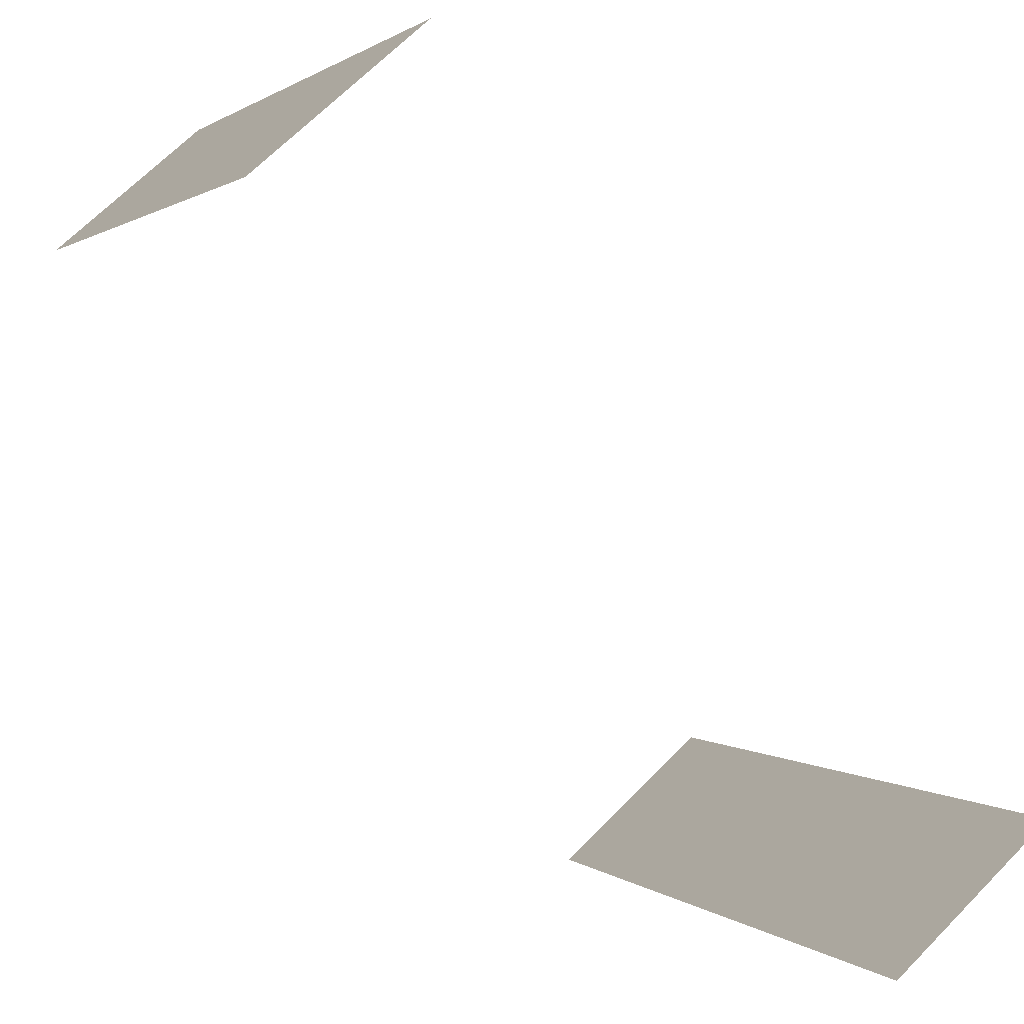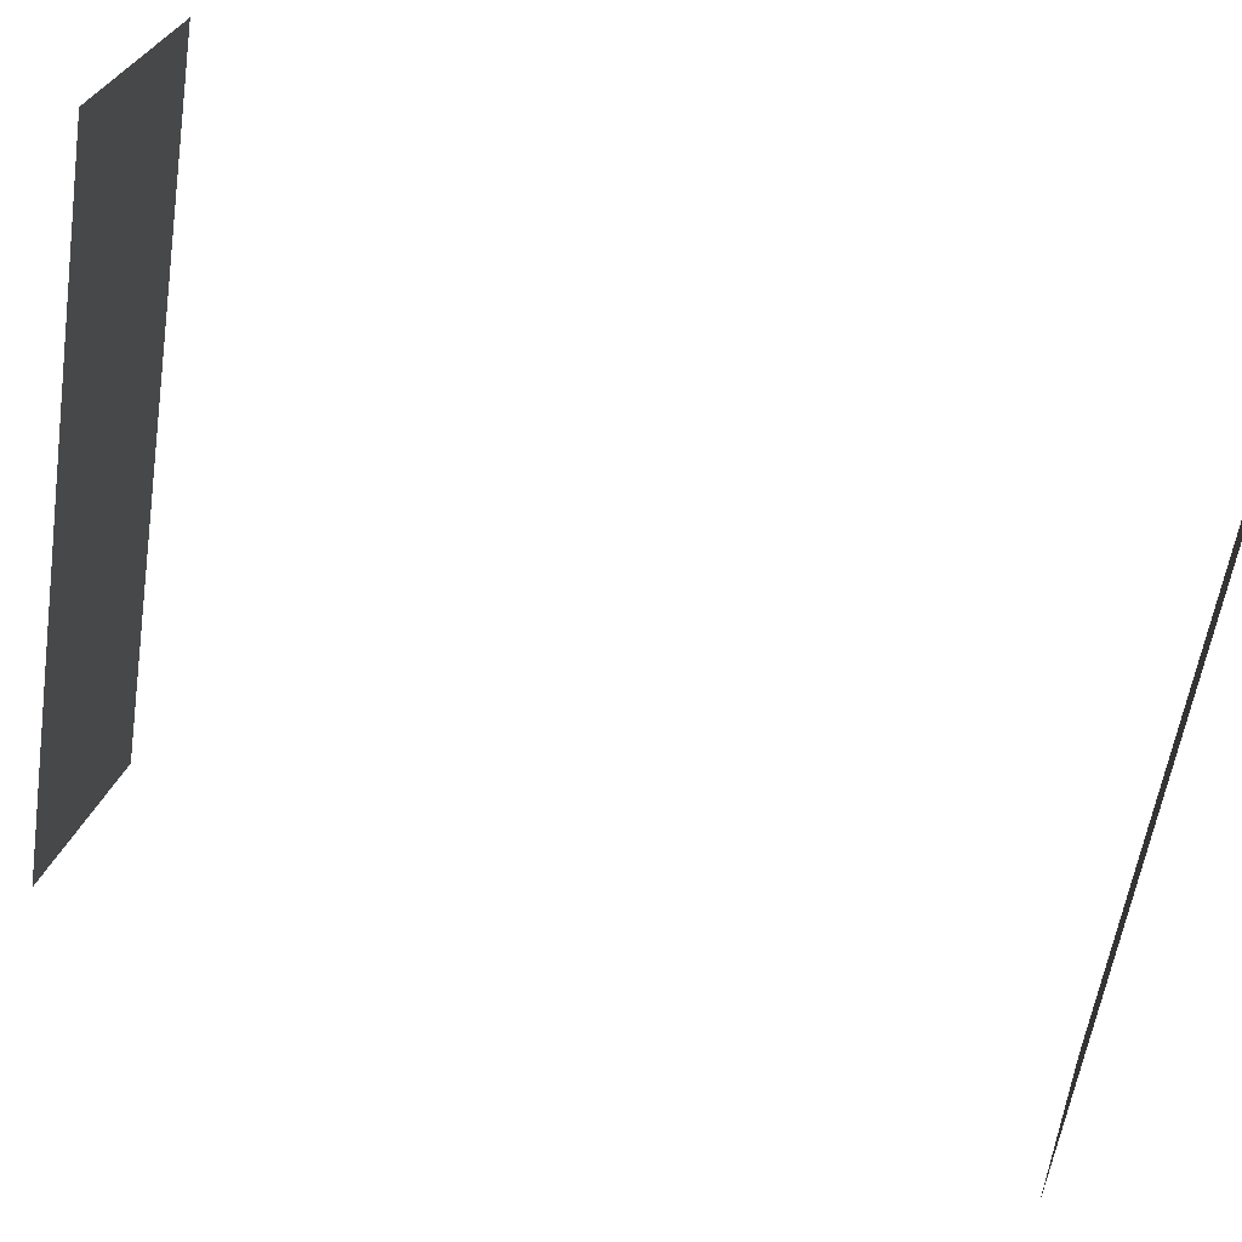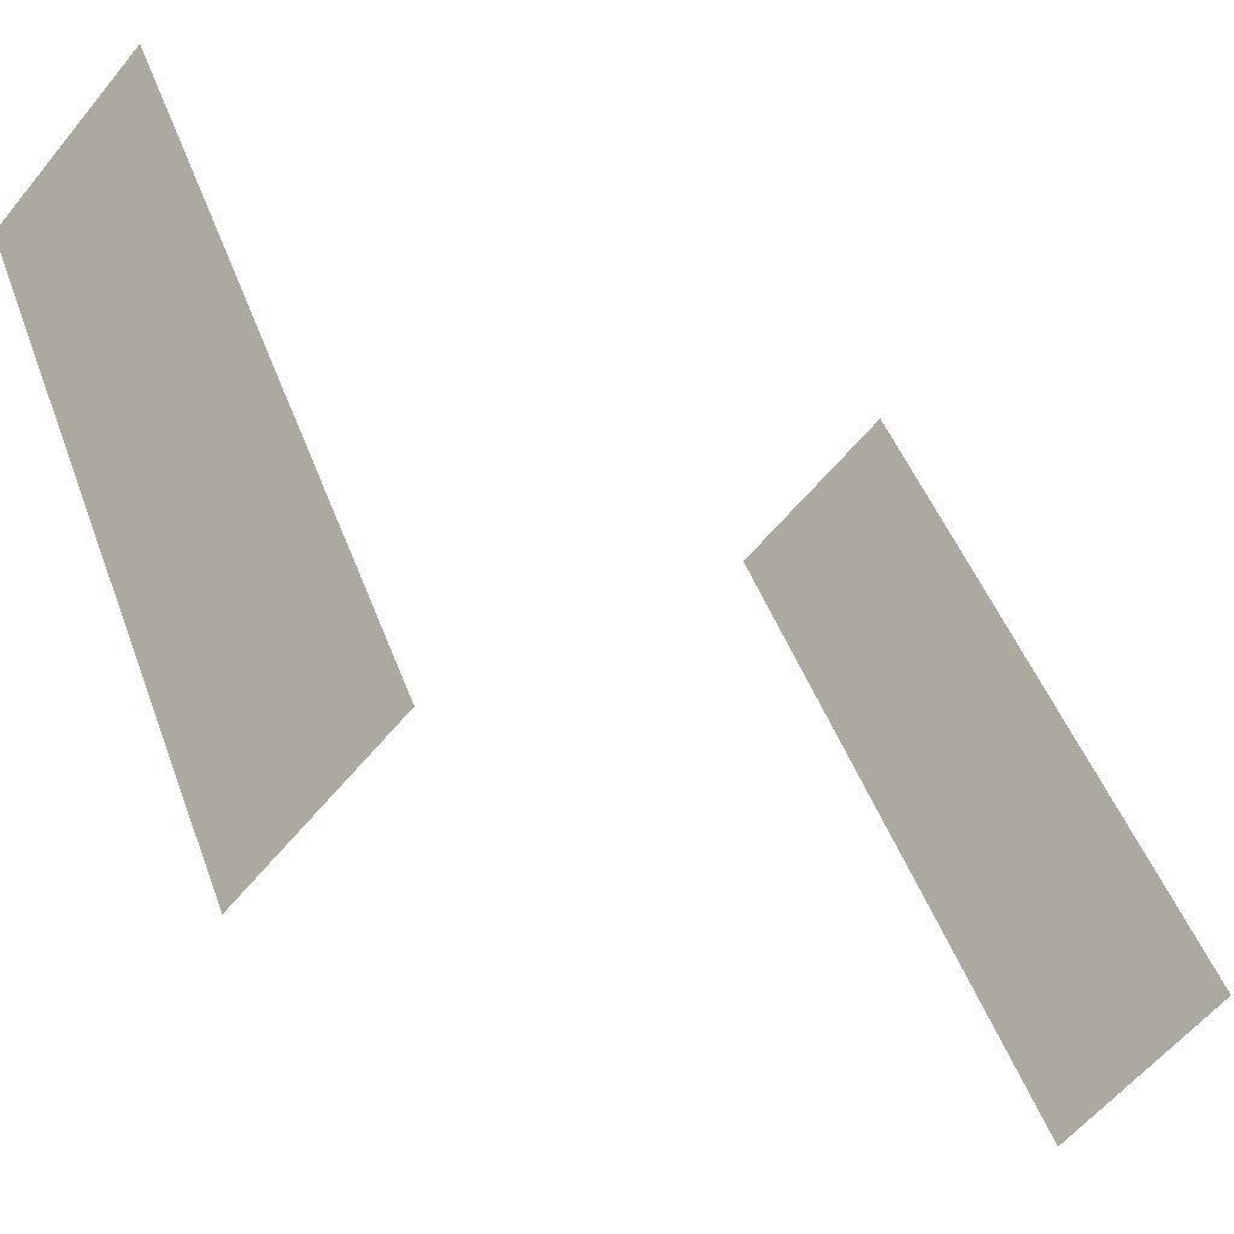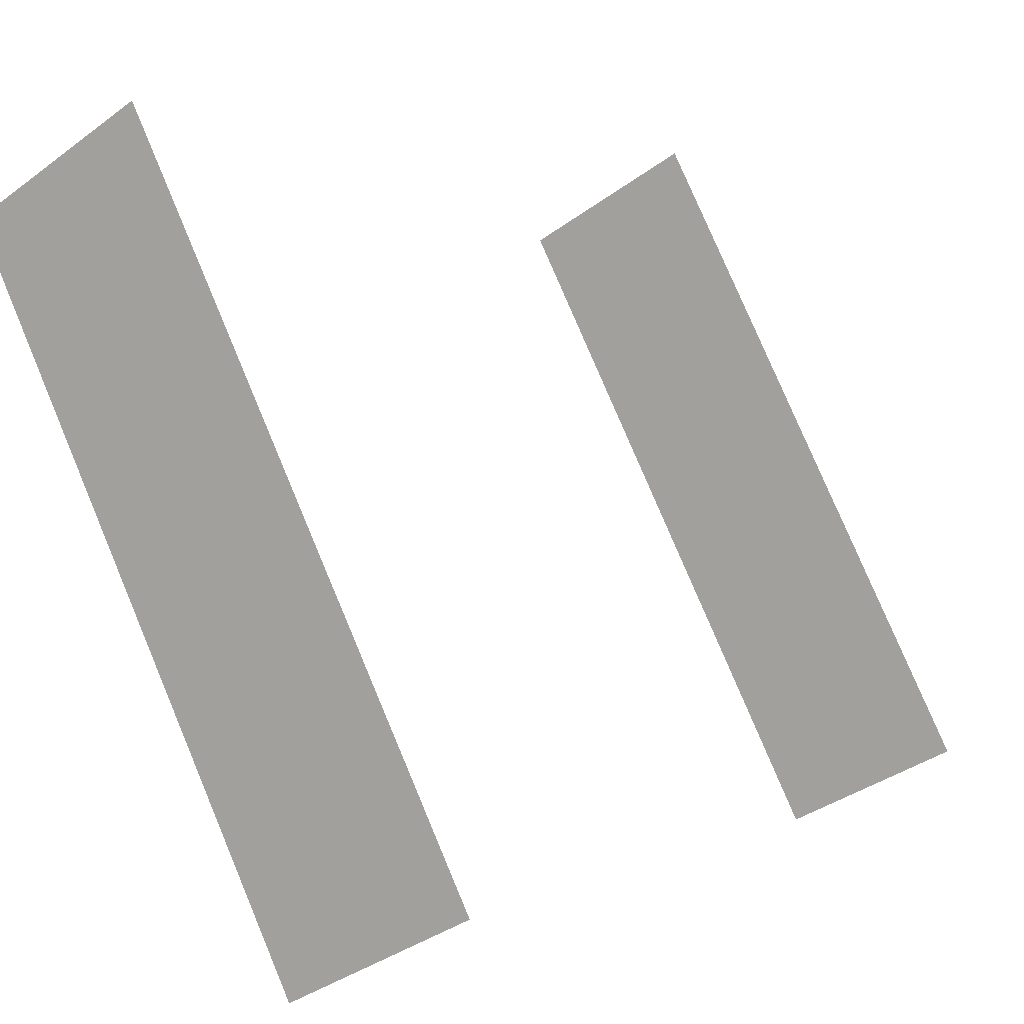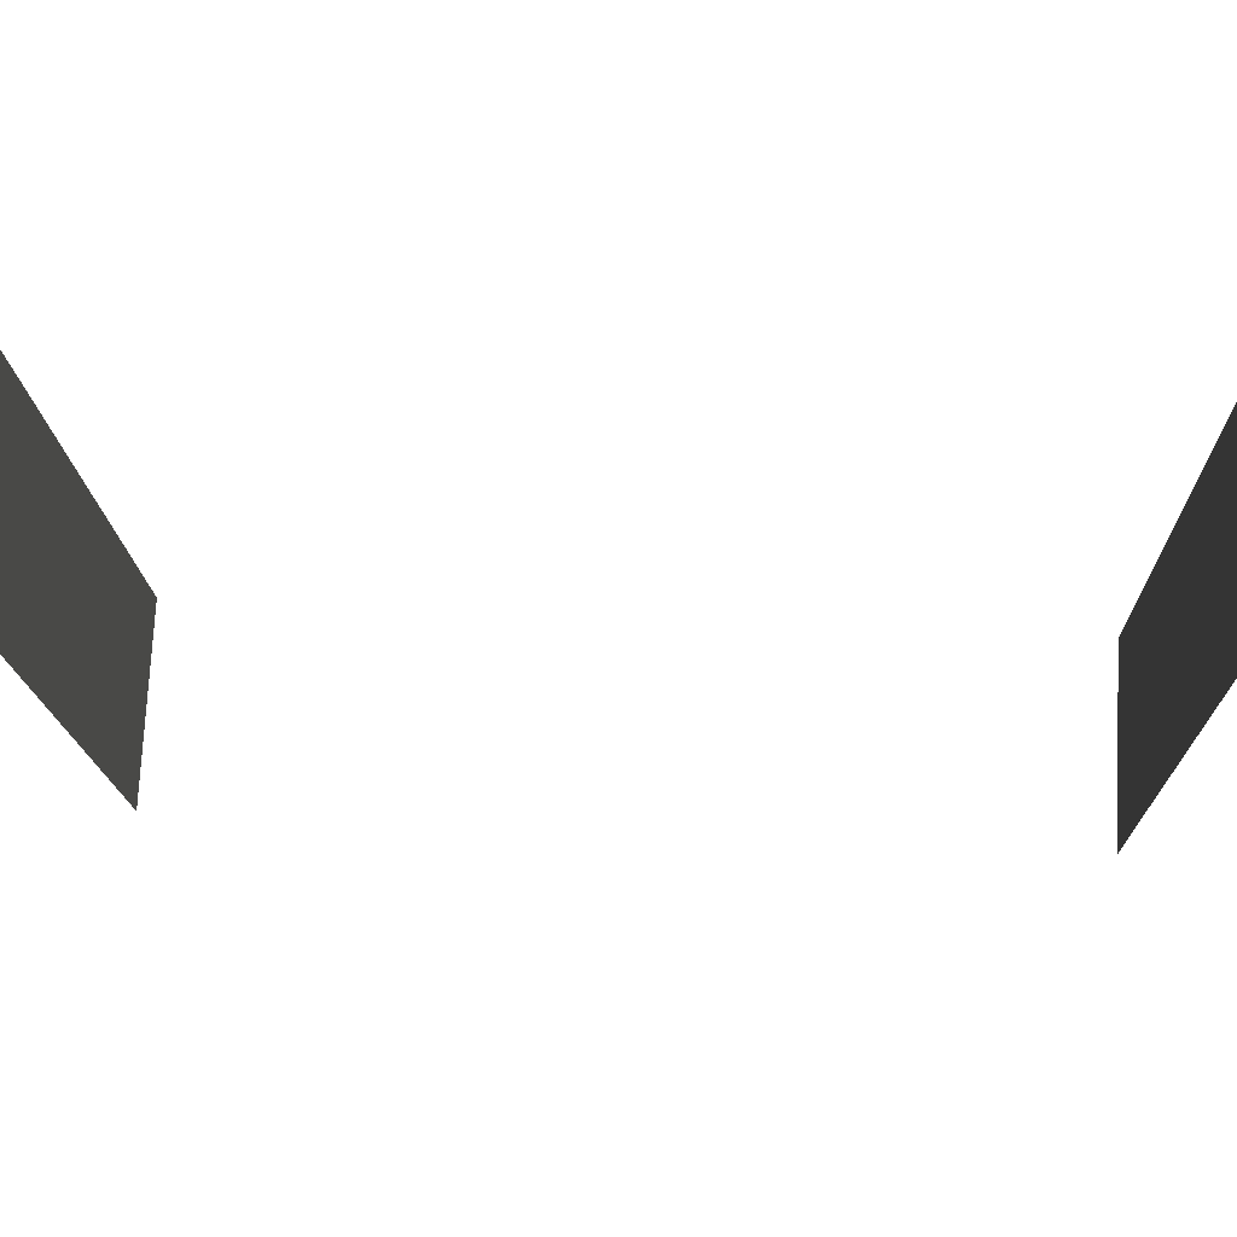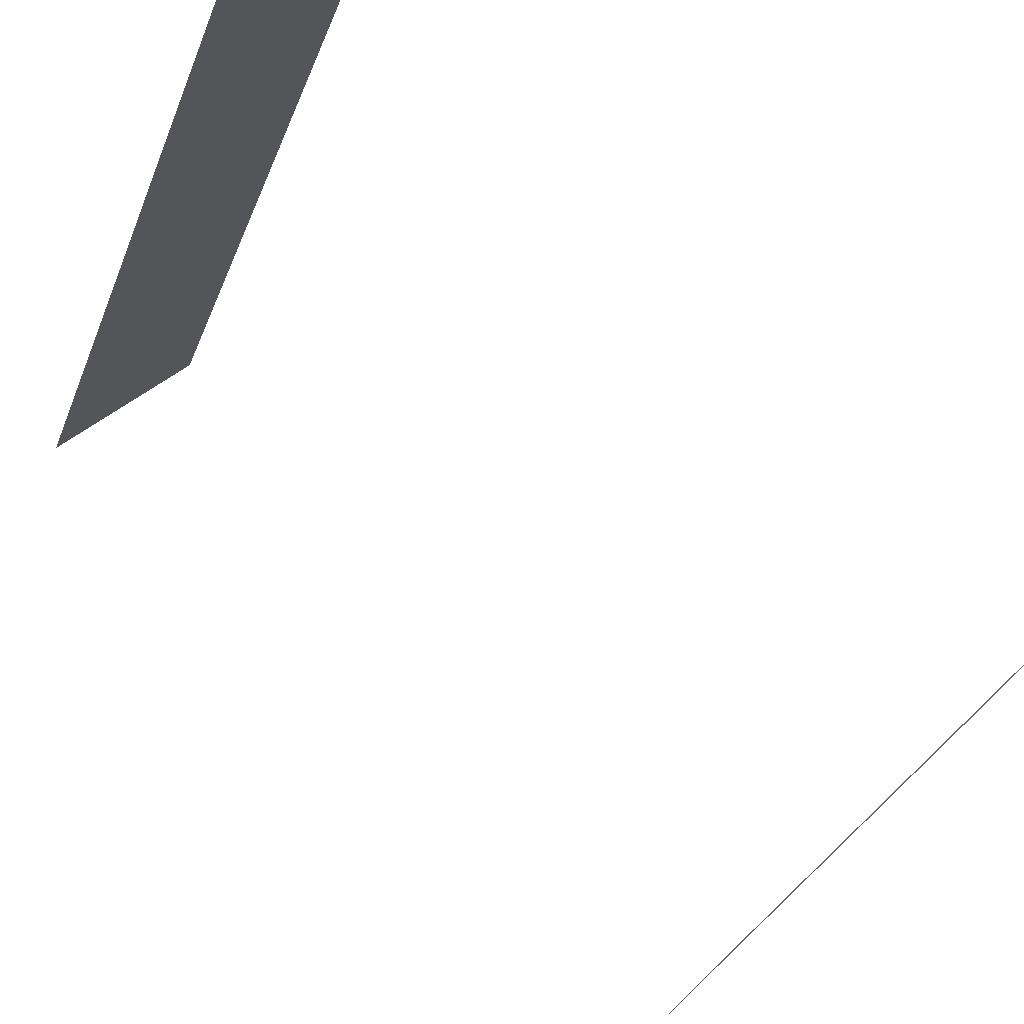
<metadata>
{"format":"obj","ext":"obj","renderer":"f3d","projection":"perspective","resolution":1024,"background":"white","views":[{"elev":-71.1,"azim":-142.5,"up":"+Y"},{"elev":59.4,"azim":-71.3,"up":"+Y"},{"elev":-23.2,"azim":-135.7,"up":"+Y"},{"elev":4.7,"azim":-146.1,"up":"+Y"},{"elev":46.7,"azim":93.3,"up":"+Y"},{"elev":75.7,"azim":-43.8,"up":"+Y"}]}
</metadata>
<code>
o geometryt000010000010000110010110000110000110100100000010st41
v 638 -191.5 930.4
v 629.7 -189.5 930.4
v 630.4 -188.2 930.4
v 636.2 -195 930.4
v 628.8 -191.2 930.4
v 631.3 -186.5 930.4
v 631.9 -185.3 930.4
v 632.6 -183.9 930.4
v 640.3 -187.2 930.4
v 633.4 -182.5 930.4
v 634.1 -181.2 930.4
v 634.5 -180.4 930.4
v 638.5 -172.9 930.4
v 638.9 -172.1 930.4
v 647.4 -173.8 930.4
v 642.7 -164.8 930.4
v 650.1 -168.7 930.4
v 636.2 -195 966.9
v 629.7 -189.5 966.9
v 628.8 -191.2 966.9
v 638 -191.5 966.9
v 640.3 -187.2 966.9
v 631.9 -185.3 966.9
v 631.3 -186.5 966.9
v 630.4 -188.2 966.9
v 647.4 -173.8 966.9
v 638.5 -172.9 966.9
v 634.5 -180.4 966.9
v 634.1 -181.2 966.9
v 633.4 -182.5 966.9
v 632.6 -183.9 966.9
v 650.1 -168.7 966.9
v 642.7 -164.8 966.9
v 638.9 -172.1 966.9
f 1 2 3
f 4 2 1
f 5 2 4
f 6 1 3
f 6 7 1
f 7 8 9
f 1 7 9
f 9 8 10
f 10 11 9
f 11 12 9
f 9 12 13
f 13 14 15
f 15 9 13
f 14 16 15
f 16 17 15
f 18 19 20
f 18 21 19
f 21 22 23
f 21 23 24
f 21 24 25
f 25 19 21
f 22 26 27
f 22 27 28
f 22 28 29
f 30 22 29
f 31 22 30
f 23 22 31
f 26 32 33
f 34 26 33
f 27 26 34

</code>
